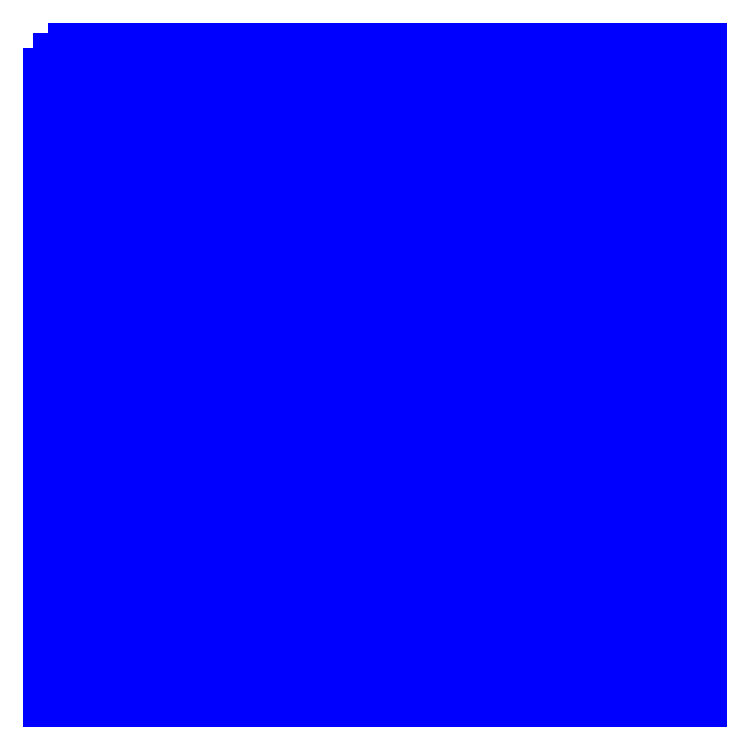
<metadata>
{"format":"dxf","ext":"dxf","renderer":"ezdxf+matplotlib","layout":"modelspace","background":"white","min_lineweight":24,"dpi":150}
</metadata>
<code>
0
SECTION
2
ENTITIES
0
LWPOLYLINE
8
Layer_1
90
4
70
1
10
-89.17
20
248.1
30
0
10
-89.17
20
26.89
30
0
10
132.1
20
26.89
30
0
10
132.1
20
248.1
30
0
0
LWPOLYLINE
8
Layer_1
90
4
70
1
10
128.6
20
139
30
0
10
114.8
20
139
30
0
10
114.8
20
157.7
30
0
10
128.6
20
157.7
30
0
0
LWPOLYLINE
8
Layer_1
90
4
70
1
10
95.16
20
139
30
0
10
81.42
20
139
30
0
10
81.42
20
157.7
30
0
10
95.16
20
157.7
30
0
0
LWPOLYLINE
8
Layer_1
90
4
70
1
10
28.32
20
139
30
0
10
14.58
20
139
30
0
10
14.58
20
157.7
30
0
10
28.32
20
157.7
30
0
0
LWPOLYLINE
8
Layer_1
90
4
70
1
10
-38.52
20
139
30
0
10
-52.26
20
139
30
0
10
-52.26
20
157.7
30
0
10
-38.52
20
157.7
30
0
0
LWPOLYLINE
8
Layer_1
90
4
70
1
10
-71.94
20
139
30
0
10
-85.68
20
139
30
0
10
-85.68
20
157.7
30
0
10
-71.94
20
157.7
30
0
0
LWPOLYLINE
8
Layer_1
90
4
70
1
10
-55.23
20
139
30
0
10
-68.97
20
139
30
0
10
-68.97
20
157.7
30
0
10
-55.23
20
157.7
30
0
0
LWPOLYLINE
8
Layer_1
90
4
70
1
10
-21.81
20
139
30
0
10
-35.55
20
139
30
0
10
-35.55
20
157.7
30
0
10
-21.81
20
157.7
30
0
0
LWPOLYLINE
8
Layer_1
90
4
70
1
10
-5.103
20
139
30
0
10
-18.84
20
139
30
0
10
-18.84
20
157.7
30
0
10
-5.103
20
157.7
30
0
0
LWPOLYLINE
8
Layer_1
90
4
70
1
10
11.61
20
139
30
0
10
-2.127
20
139
30
0
10
-2.127
20
157.7
30
0
10
11.61
20
157.7
30
0
0
LWPOLYLINE
8
Layer_1
90
4
70
1
10
45.03
20
139
30
0
10
31.29
20
139
30
0
10
31.29
20
157.7
30
0
10
45.03
20
157.7
30
0
0
LWPOLYLINE
8
Layer_1
90
4
70
1
10
61.74
20
139
30
0
10
48
20
139
30
0
10
48
20
157.7
30
0
10
61.74
20
157.7
30
0
0
LWPOLYLINE
8
Layer_1
90
4
70
1
10
78.45
20
139
30
0
10
64.71
20
139
30
0
10
64.71
20
157.7
30
0
10
78.45
20
157.7
30
0
0
LWPOLYLINE
8
Layer_1
90
4
70
1
10
111.9
20
139
30
0
10
98.13
20
139
30
0
10
98.13
20
157.7
30
0
10
111.9
20
157.7
30
0
0
LWPOLYLINE
8
Layer_1
90
4
70
1
10
128.6
20
160.7
30
0
10
114.8
20
160.7
30
0
10
114.8
20
179.5
30
0
10
128.6
20
179.5
30
0
0
LWPOLYLINE
8
Layer_1
90
4
70
1
10
95.16
20
160.7
30
0
10
81.42
20
160.7
30
0
10
81.42
20
179.5
30
0
10
95.16
20
179.5
30
0
0
LWPOLYLINE
8
Layer_1
90
4
70
1
10
28.32
20
160.7
30
0
10
14.58
20
160.7
30
0
10
14.58
20
179.5
30
0
10
28.32
20
179.5
30
0
0
LWPOLYLINE
8
Layer_1
90
4
70
1
10
-38.52
20
160.7
30
0
10
-52.26
20
160.7
30
0
10
-52.26
20
179.5
30
0
10
-38.52
20
179.5
30
0
0
LWPOLYLINE
8
Layer_1
90
4
70
1
10
-71.94
20
160.7
30
0
10
-85.68
20
160.7
30
0
10
-85.68
20
179.5
30
0
10
-71.94
20
179.5
30
0
0
LWPOLYLINE
8
Layer_1
90
4
70
1
10
-55.23
20
160.7
30
0
10
-68.97
20
160.7
30
0
10
-68.97
20
179.5
30
0
10
-55.23
20
179.5
30
0
0
LWPOLYLINE
8
Layer_1
90
4
70
1
10
-21.81
20
160.7
30
0
10
-35.55
20
160.7
30
0
10
-35.55
20
179.5
30
0
10
-21.81
20
179.5
30
0
0
LWPOLYLINE
8
Layer_1
90
4
70
1
10
-5.103
20
160.7
30
0
10
-18.84
20
160.7
30
0
10
-18.84
20
179.5
30
0
10
-5.103
20
179.5
30
0
0
LWPOLYLINE
8
Layer_1
90
4
70
1
10
11.61
20
160.7
30
0
10
-2.127
20
160.7
30
0
10
-2.127
20
179.5
30
0
10
11.61
20
179.5
30
0
0
LWPOLYLINE
8
Layer_1
90
4
70
1
10
45.03
20
160.7
30
0
10
31.29
20
160.7
30
0
10
31.29
20
179.5
30
0
10
45.03
20
179.5
30
0
0
LWPOLYLINE
8
Layer_1
90
4
70
1
10
61.74
20
160.7
30
0
10
48
20
160.7
30
0
10
48
20
179.5
30
0
10
61.74
20
179.5
30
0
0
LWPOLYLINE
8
Layer_1
90
4
70
1
10
78.45
20
160.7
30
0
10
64.71
20
160.7
30
0
10
64.71
20
179.5
30
0
10
78.45
20
179.5
30
0
0
LWPOLYLINE
8
Layer_1
90
4
70
1
10
111.9
20
160.7
30
0
10
98.13
20
160.7
30
0
10
98.13
20
179.5
30
0
10
111.9
20
179.5
30
0
0
LWPOLYLINE
8
Layer_1
90
4
70
1
10
128.6
20
225.9
30
0
10
114.8
20
225.9
30
0
10
114.8
20
244.6
30
0
10
128.6
20
244.6
30
0
0
LWPOLYLINE
8
Layer_1
90
4
70
1
10
95.16
20
225.9
30
0
10
81.42
20
225.9
30
0
10
81.42
20
244.6
30
0
10
95.16
20
244.6
30
0
0
LWPOLYLINE
8
Layer_1
90
4
70
1
10
28.32
20
225.9
30
0
10
14.58
20
225.9
30
0
10
14.58
20
244.6
30
0
10
28.32
20
244.6
30
0
0
LWPOLYLINE
8
Layer_1
90
4
70
1
10
-38.52
20
225.9
30
0
10
-52.26
20
225.9
30
0
10
-52.26
20
244.6
30
0
10
-38.52
20
244.6
30
0
0
LWPOLYLINE
8
Layer_1
90
4
70
1
10
-71.94
20
225.9
30
0
10
-85.68
20
225.9
30
0
10
-85.68
20
244.6
30
0
10
-71.94
20
244.6
30
0
0
LWPOLYLINE
8
Layer_1
90
4
70
1
10
-55.23
20
225.9
30
0
10
-68.97
20
225.9
30
0
10
-68.97
20
244.6
30
0
10
-55.23
20
244.6
30
0
0
LWPOLYLINE
8
Layer_1
90
4
70
1
10
-21.81
20
225.9
30
0
10
-35.55
20
225.9
30
0
10
-35.55
20
244.6
30
0
10
-21.81
20
244.6
30
0
0
LWPOLYLINE
8
Layer_1
90
4
70
1
10
-5.103
20
225.9
30
0
10
-18.84
20
225.9
30
0
10
-18.84
20
244.6
30
0
10
-5.103
20
244.6
30
0
0
LWPOLYLINE
8
Layer_1
90
4
70
1
10
11.61
20
225.9
30
0
10
-2.127
20
225.9
30
0
10
-2.127
20
244.6
30
0
10
11.61
20
244.6
30
0
0
LWPOLYLINE
8
Layer_1
90
4
70
1
10
45.03
20
225.9
30
0
10
31.29
20
225.9
30
0
10
31.29
20
244.6
30
0
10
45.03
20
244.6
30
0
0
LWPOLYLINE
8
Layer_1
90
4
70
1
10
61.74
20
225.9
30
0
10
48
20
225.9
30
0
10
48
20
244.6
30
0
10
61.74
20
244.6
30
0
0
LWPOLYLINE
8
Layer_1
90
4
70
1
10
78.45
20
225.9
30
0
10
64.71
20
225.9
30
0
10
64.71
20
244.6
30
0
10
78.45
20
244.6
30
0
0
LWPOLYLINE
8
Layer_1
90
4
70
1
10
111.9
20
225.9
30
0
10
98.13
20
225.9
30
0
10
98.13
20
244.6
30
0
10
111.9
20
244.6
30
0
0
LWPOLYLINE
8
Layer_1
90
4
70
1
10
111.9
20
204.2
30
0
10
98.13
20
204.2
30
0
10
98.13
20
222.9
30
0
10
111.9
20
222.9
30
0
0
LWPOLYLINE
8
Layer_1
90
4
70
1
10
78.45
20
204.2
30
0
10
64.71
20
204.2
30
0
10
64.71
20
222.9
30
0
10
78.45
20
222.9
30
0
0
LWPOLYLINE
8
Layer_1
90
4
70
1
10
61.74
20
204.2
30
0
10
48
20
204.2
30
0
10
48
20
222.9
30
0
10
61.74
20
222.9
30
0
0
LWPOLYLINE
8
Layer_1
90
4
70
1
10
45.03
20
204.2
30
0
10
31.29
20
204.2
30
0
10
31.29
20
222.9
30
0
10
45.03
20
222.9
30
0
0
LWPOLYLINE
8
Layer_1
90
4
70
1
10
11.61
20
204.2
30
0
10
-2.127
20
204.2
30
0
10
-2.127
20
222.9
30
0
10
11.61
20
222.9
30
0
0
LWPOLYLINE
8
Layer_1
90
4
70
1
10
-5.103
20
204.2
30
0
10
-18.84
20
204.2
30
0
10
-18.84
20
222.9
30
0
10
-5.103
20
222.9
30
0
0
LWPOLYLINE
8
Layer_1
90
4
70
1
10
-21.81
20
204.2
30
0
10
-35.55
20
204.2
30
0
10
-35.55
20
222.9
30
0
10
-21.81
20
222.9
30
0
0
LWPOLYLINE
8
Layer_1
90
4
70
1
10
-55.23
20
204.2
30
0
10
-68.97
20
204.2
30
0
10
-68.97
20
222.9
30
0
10
-55.23
20
222.9
30
0
0
LWPOLYLINE
8
Layer_1
90
4
70
1
10
-71.94
20
204.2
30
0
10
-85.68
20
204.2
30
0
10
-85.68
20
222.9
30
0
10
-71.94
20
222.9
30
0
0
LWPOLYLINE
8
Layer_1
90
4
70
1
10
-38.52
20
204.2
30
0
10
-52.26
20
204.2
30
0
10
-52.26
20
222.9
30
0
10
-38.52
20
222.9
30
0
0
LWPOLYLINE
8
Layer_1
90
4
70
1
10
28.32
20
204.2
30
0
10
14.58
20
204.2
30
0
10
14.58
20
222.9
30
0
10
28.32
20
222.9
30
0
0
LWPOLYLINE
8
Layer_1
90
4
70
1
10
95.16
20
204.2
30
0
10
81.42
20
204.2
30
0
10
81.42
20
222.9
30
0
10
95.16
20
222.9
30
0
0
LWPOLYLINE
8
Layer_1
90
4
70
1
10
128.6
20
204.2
30
0
10
114.8
20
204.2
30
0
10
114.8
20
222.9
30
0
10
128.6
20
222.9
30
0
0
LWPOLYLINE
8
Layer_1
90
4
70
1
10
111.9
20
182.4
30
0
10
98.13
20
182.4
30
0
10
98.13
20
201.2
30
0
10
111.9
20
201.2
30
0
0
LWPOLYLINE
8
Layer_1
90
4
70
1
10
78.45
20
182.4
30
0
10
64.71
20
182.4
30
0
10
64.71
20
201.2
30
0
10
78.45
20
201.2
30
0
0
LWPOLYLINE
8
Layer_1
90
4
70
1
10
61.74
20
182.4
30
0
10
48
20
182.4
30
0
10
48
20
201.2
30
0
10
61.74
20
201.2
30
0
0
LWPOLYLINE
8
Layer_1
90
4
70
1
10
45.03
20
182.4
30
0
10
31.29
20
182.4
30
0
10
31.29
20
201.2
30
0
10
45.03
20
201.2
30
0
0
LWPOLYLINE
8
Layer_1
90
4
70
1
10
11.61
20
182.4
30
0
10
-2.127
20
182.4
30
0
10
-2.127
20
201.2
30
0
10
11.61
20
201.2
30
0
0
LWPOLYLINE
8
Layer_1
90
4
70
1
10
-5.103
20
182.4
30
0
10
-18.84
20
182.4
30
0
10
-18.84
20
201.2
30
0
10
-5.103
20
201.2
30
0
0
LWPOLYLINE
8
Layer_1
90
4
70
1
10
-21.81
20
182.4
30
0
10
-35.55
20
182.4
30
0
10
-35.55
20
201.2
30
0
10
-21.81
20
201.2
30
0
0
LWPOLYLINE
8
Layer_1
90
4
70
1
10
-55.23
20
182.4
30
0
10
-68.97
20
182.4
30
0
10
-68.97
20
201.2
30
0
10
-55.23
20
201.2
30
0
0
LWPOLYLINE
8
Layer_1
90
4
70
1
10
-71.94
20
182.4
30
0
10
-85.68
20
182.4
30
0
10
-85.68
20
201.2
30
0
10
-71.94
20
201.2
30
0
0
LWPOLYLINE
8
Layer_1
90
4
70
1
10
-38.52
20
182.4
30
0
10
-52.26
20
182.4
30
0
10
-52.26
20
201.2
30
0
10
-38.52
20
201.2
30
0
0
LWPOLYLINE
8
Layer_1
90
4
70
1
10
28.32
20
182.4
30
0
10
14.58
20
182.4
30
0
10
14.58
20
201.2
30
0
10
28.32
20
201.2
30
0
0
LWPOLYLINE
8
Layer_1
90
4
70
1
10
95.16
20
182.4
30
0
10
81.42
20
182.4
30
0
10
81.42
20
201.2
30
0
10
95.16
20
201.2
30
0
0
LWPOLYLINE
8
Layer_1
90
4
70
1
10
128.6
20
182.4
30
0
10
114.8
20
182.4
30
0
10
114.8
20
201.2
30
0
10
128.6
20
201.2
30
0
0
LWPOLYLINE
8
Layer_1
90
4
70
1
10
128.6
20
73.82
30
0
10
114.8
20
73.82
30
0
10
114.8
20
92.57
30
0
10
128.6
20
92.57
30
0
0
LWPOLYLINE
8
Layer_1
90
4
70
1
10
95.16
20
73.82
30
0
10
81.42
20
73.82
30
0
10
81.42
20
92.57
30
0
10
95.16
20
92.57
30
0
0
LWPOLYLINE
8
Layer_1
90
4
70
1
10
28.32
20
73.82
30
0
10
14.58
20
73.82
30
0
10
14.58
20
92.57
30
0
10
28.32
20
92.57
30
0
0
LWPOLYLINE
8
Layer_1
90
4
70
1
10
-38.52
20
73.82
30
0
10
-52.26
20
73.82
30
0
10
-52.26
20
92.57
30
0
10
-38.52
20
92.57
30
0
0
LWPOLYLINE
8
Layer_1
90
4
70
1
10
-71.94
20
73.82
30
0
10
-85.68
20
73.82
30
0
10
-85.68
20
92.57
30
0
10
-71.94
20
92.57
30
0
0
LWPOLYLINE
8
Layer_1
90
4
70
1
10
-55.23
20
73.82
30
0
10
-68.97
20
73.82
30
0
10
-68.97
20
92.57
30
0
10
-55.23
20
92.57
30
0
0
LWPOLYLINE
8
Layer_1
90
4
70
1
10
-21.81
20
73.82
30
0
10
-35.55
20
73.82
30
0
10
-35.55
20
92.57
30
0
10
-21.81
20
92.57
30
0
0
LWPOLYLINE
8
Layer_1
90
4
70
1
10
-5.103
20
73.82
30
0
10
-18.84
20
73.82
30
0
10
-18.84
20
92.57
30
0
10
-5.103
20
92.57
30
0
0
LWPOLYLINE
8
Layer_1
90
4
70
1
10
11.61
20
73.82
30
0
10
-2.127
20
73.82
30
0
10
-2.127
20
92.57
30
0
10
11.61
20
92.57
30
0
0
LWPOLYLINE
8
Layer_1
90
4
70
1
10
45.03
20
73.82
30
0
10
31.29
20
73.82
30
0
10
31.29
20
92.57
30
0
10
45.03
20
92.57
30
0
0
LWPOLYLINE
8
Layer_1
90
4
70
1
10
61.74
20
73.82
30
0
10
48
20
73.82
30
0
10
48
20
92.57
30
0
10
61.74
20
92.57
30
0
0
LWPOLYLINE
8
Layer_1
90
4
70
1
10
78.45
20
73.82
30
0
10
64.71
20
73.82
30
0
10
64.71
20
92.57
30
0
10
78.45
20
92.57
30
0
0
LWPOLYLINE
8
Layer_1
90
4
70
1
10
111.9
20
73.82
30
0
10
98.13
20
73.82
30
0
10
98.13
20
92.57
30
0
10
111.9
20
92.57
30
0
0
LWPOLYLINE
8
Layer_1
90
4
70
1
10
128.6
20
95.54
30
0
10
114.8
20
95.54
30
0
10
114.8
20
114.3
30
0
10
128.6
20
114.3
30
0
0
LWPOLYLINE
8
Layer_1
90
4
70
1
10
95.16
20
95.54
30
0
10
81.42
20
95.54
30
0
10
81.42
20
114.3
30
0
10
95.16
20
114.3
30
0
0
LWPOLYLINE
8
Layer_1
90
4
70
1
10
28.32
20
95.54
30
0
10
14.58
20
95.54
30
0
10
14.58
20
114.3
30
0
10
28.32
20
114.3
30
0
0
LWPOLYLINE
8
Layer_1
90
4
70
1
10
-38.52
20
95.54
30
0
10
-52.26
20
95.54
30
0
10
-52.26
20
114.3
30
0
10
-38.52
20
114.3
30
0
0
LWPOLYLINE
8
Layer_1
90
4
70
1
10
-71.94
20
95.54
30
0
10
-85.68
20
95.54
30
0
10
-85.68
20
114.3
30
0
10
-71.94
20
114.3
30
0
0
LWPOLYLINE
8
Layer_1
90
4
70
1
10
-55.23
20
95.54
30
0
10
-68.97
20
95.54
30
0
10
-68.97
20
114.3
30
0
10
-55.23
20
114.3
30
0
0
LWPOLYLINE
8
Layer_1
90
4
70
1
10
-21.81
20
95.54
30
0
10
-35.55
20
95.54
30
0
10
-35.55
20
114.3
30
0
10
-21.81
20
114.3
30
0
0
LWPOLYLINE
8
Layer_1
90
4
70
1
10
-5.103
20
95.54
30
0
10
-18.84
20
95.54
30
0
10
-18.84
20
114.3
30
0
10
-5.103
20
114.3
30
0
0
LWPOLYLINE
8
Layer_1
90
4
70
1
10
11.61
20
95.54
30
0
10
-2.127
20
95.54
30
0
10
-2.127
20
114.3
30
0
10
11.61
20
114.3
30
0
0
LWPOLYLINE
8
Layer_1
90
4
70
1
10
45.03
20
95.54
30
0
10
31.29
20
95.54
30
0
10
31.29
20
114.3
30
0
10
45.03
20
114.3
30
0
0
LWPOLYLINE
8
Layer_1
90
4
70
1
10
61.74
20
95.54
30
0
10
48
20
95.54
30
0
10
48
20
114.3
30
0
10
61.74
20
114.3
30
0
0
LWPOLYLINE
8
Layer_1
90
4
70
1
10
78.45
20
95.54
30
0
10
64.71
20
95.54
30
0
10
64.71
20
114.3
30
0
10
78.45
20
114.3
30
0
0
LWPOLYLINE
8
Layer_1
90
4
70
1
10
111.9
20
95.54
30
0
10
98.13
20
95.54
30
0
10
98.13
20
114.3
30
0
10
111.9
20
114.3
30
0
0
LWPOLYLINE
8
Layer_1
90
4
70
1
10
111.9
20
117.3
30
0
10
98.13
20
117.3
30
0
10
98.13
20
136
30
0
10
111.9
20
136
30
0
0
LWPOLYLINE
8
Layer_1
90
4
70
1
10
78.45
20
117.3
30
0
10
64.71
20
117.3
30
0
10
64.71
20
136
30
0
10
78.45
20
136
30
0
0
LWPOLYLINE
8
Layer_1
90
4
70
1
10
61.74
20
117.3
30
0
10
48
20
117.3
30
0
10
48
20
136
30
0
10
61.74
20
136
30
0
0
LWPOLYLINE
8
Layer_1
90
4
70
1
10
45.03
20
117.3
30
0
10
31.29
20
117.3
30
0
10
31.29
20
136
30
0
10
45.03
20
136
30
0
0
LWPOLYLINE
8
Layer_1
90
4
70
1
10
11.61
20
117.3
30
0
10
-2.127
20
117.3
30
0
10
-2.127
20
136
30
0
10
11.61
20
136
30
0
0
LWPOLYLINE
8
Layer_1
90
4
70
1
10
-5.103
20
117.3
30
0
10
-18.84
20
117.3
30
0
10
-18.84
20
136
30
0
10
-5.103
20
136
30
0
0
LWPOLYLINE
8
Layer_1
90
4
70
1
10
-21.81
20
117.3
30
0
10
-35.55
20
117.3
30
0
10
-35.55
20
136
30
0
10
-21.81
20
136
30
0
0
LWPOLYLINE
8
Layer_1
90
4
70
1
10
-55.23
20
117.3
30
0
10
-68.97
20
117.3
30
0
10
-68.97
20
136
30
0
10
-55.23
20
136
30
0
0
LWPOLYLINE
8
Layer_1
90
4
70
1
10
-71.94
20
117.3
30
0
10
-85.68
20
117.3
30
0
10
-85.68
20
136
30
0
10
-71.94
20
136
30
0
0
LWPOLYLINE
8
Layer_1
90
4
70
1
10
-38.52
20
117.3
30
0
10
-52.26
20
117.3
30
0
10
-52.26
20
136
30
0
10
-38.52
20
136
30
0
0
LWPOLYLINE
8
Layer_1
90
4
70
1
10
28.32
20
117.3
30
0
10
14.58
20
117.3
30
0
10
14.58
20
136
30
0
10
28.32
20
136
30
0
0
LWPOLYLINE
8
Layer_1
90
4
70
1
10
95.16
20
117.3
30
0
10
81.42
20
117.3
30
0
10
81.42
20
136
30
0
10
95.16
20
136
30
0
0
LWPOLYLINE
8
Layer_1
90
4
70
1
10
128.6
20
117.3
30
0
10
114.8
20
117.3
30
0
10
114.8
20
136
30
0
10
128.6
20
136
30
0
0
LWPOLYLINE
8
Layer_1
90
4
70
1
10
111.9
20
52.1
30
0
10
98.13
20
52.1
30
0
10
98.13
20
70.85
30
0
10
111.9
20
70.85
30
0
0
LWPOLYLINE
8
Layer_1
90
4
70
1
10
78.45
20
52.1
30
0
10
64.71
20
52.1
30
0
10
64.71
20
70.85
30
0
10
78.45
20
70.85
30
0
0
LWPOLYLINE
8
Layer_1
90
4
70
1
10
61.74
20
52.1
30
0
10
48
20
52.1
30
0
10
48
20
70.85
30
0
10
61.74
20
70.85
30
0
0
LWPOLYLINE
8
Layer_1
90
4
70
1
10
45.03
20
52.1
30
0
10
31.29
20
52.1
30
0
10
31.29
20
70.85
30
0
10
45.03
20
70.85
30
0
0
LWPOLYLINE
8
Layer_1
90
4
70
1
10
11.61
20
52.1
30
0
10
-2.127
20
52.1
30
0
10
-2.127
20
70.85
30
0
10
11.61
20
70.85
30
0
0
LWPOLYLINE
8
Layer_1
90
4
70
1
10
-5.103
20
52.1
30
0
10
-18.84
20
52.1
30
0
10
-18.84
20
70.85
30
0
10
-5.103
20
70.85
30
0
0
LWPOLYLINE
8
Layer_1
90
4
70
1
10
-21.81
20
52.1
30
0
10
-35.55
20
52.1
30
0
10
-35.55
20
70.85
30
0
10
-21.81
20
70.85
30
0
0
LWPOLYLINE
8
Layer_1
90
4
70
1
10
-55.23
20
52.1
30
0
10
-68.97
20
52.1
30
0
10
-68.97
20
70.85
30
0
10
-55.23
20
70.85
30
0
0
LWPOLYLINE
8
Layer_1
90
4
70
1
10
-71.94
20
52.1
30
0
10
-85.68
20
52.1
30
0
10
-85.68
20
70.85
30
0
10
-71.94
20
70.85
30
0
0
LWPOLYLINE
8
Layer_1
90
4
70
1
10
-38.52
20
52.1
30
0
10
-52.26
20
52.1
30
0
10
-52.26
20
70.85
30
0
10
-38.52
20
70.85
30
0
0
LWPOLYLINE
8
Layer_1
90
4
70
1
10
28.32
20
52.1
30
0
10
14.58
20
52.1
30
0
10
14.58
20
70.85
30
0
10
28.32
20
70.85
30
0
0
LWPOLYLINE
8
Layer_1
90
4
70
1
10
95.16
20
52.1
30
0
10
81.42
20
52.1
30
0
10
81.42
20
70.85
30
0
10
95.16
20
70.85
30
0
0
LWPOLYLINE
8
Layer_1
90
4
70
1
10
128.6
20
52.1
30
0
10
114.8
20
52.1
30
0
10
114.8
20
70.85
30
0
10
128.6
20
70.85
30
0
0
LWPOLYLINE
8
Layer_1
90
4
70
1
10
111.9
20
30.38
30
0
10
98.13
20
30.38
30
0
10
98.13
20
49.13
30
0
10
111.9
20
49.13
30
0
0
LWPOLYLINE
8
Layer_1
90
4
70
1
10
78.45
20
30.38
30
0
10
64.71
20
30.38
30
0
10
64.71
20
49.13
30
0
10
78.45
20
49.13
30
0
0
LWPOLYLINE
8
Layer_1
90
4
70
1
10
61.74
20
30.38
30
0
10
48
20
30.38
30
0
10
48
20
49.13
30
0
10
61.74
20
49.13
30
0
0
LWPOLYLINE
8
Layer_1
90
4
70
1
10
45.03
20
30.38
30
0
10
31.29
20
30.38
30
0
10
31.29
20
49.13
30
0
10
45.03
20
49.13
30
0
0
LWPOLYLINE
8
Layer_1
90
4
70
1
10
11.61
20
30.38
30
0
10
-2.127
20
30.38
30
0
10
-2.127
20
49.13
30
0
10
11.61
20
49.13
30
0
0
LWPOLYLINE
8
Layer_1
90
4
70
1
10
-5.103
20
30.38
30
0
10
-18.84
20
30.38
30
0
10
-18.84
20
49.13
30
0
10
-5.103
20
49.13
30
0
0
LWPOLYLINE
8
Layer_1
90
4
70
1
10
-21.81
20
30.38
30
0
10
-35.55
20
30.38
30
0
10
-35.55
20
49.13
30
0
10
-21.81
20
49.13
30
0
0
LWPOLYLINE
8
Layer_1
90
4
70
1
10
-55.23
20
30.38
30
0
10
-68.97
20
30.38
30
0
10
-68.97
20
49.13
30
0
10
-55.23
20
49.13
30
0
0
LWPOLYLINE
8
Layer_1
90
4
70
1
10
-71.94
20
30.38
30
0
10
-85.68
20
30.38
30
0
10
-85.68
20
49.13
30
0
10
-71.94
20
49.13
30
0
0
LWPOLYLINE
8
Layer_1
90
4
70
1
10
-38.52
20
30.38
30
0
10
-52.26
20
30.38
30
0
10
-52.26
20
49.13
30
0
10
-38.52
20
49.13
30
0
0
LWPOLYLINE
8
Layer_1
90
4
70
1
10
28.32
20
30.38
30
0
10
14.58
20
30.38
30
0
10
14.58
20
49.13
30
0
10
28.32
20
49.13
30
0
0
LWPOLYLINE
8
Layer_1
90
4
70
1
10
95.16
20
30.38
30
0
10
81.42
20
30.38
30
0
10
81.42
20
49.13
30
0
10
95.16
20
49.13
30
0
0
LWPOLYLINE
8
Layer_1
90
4
70
1
10
128.6
20
30.38
30
0
10
114.8
20
30.38
30
0
10
114.8
20
49.13
30
0
10
128.6
20
49.13
30
0
0
ENDSEC
0
EOF

</code>
